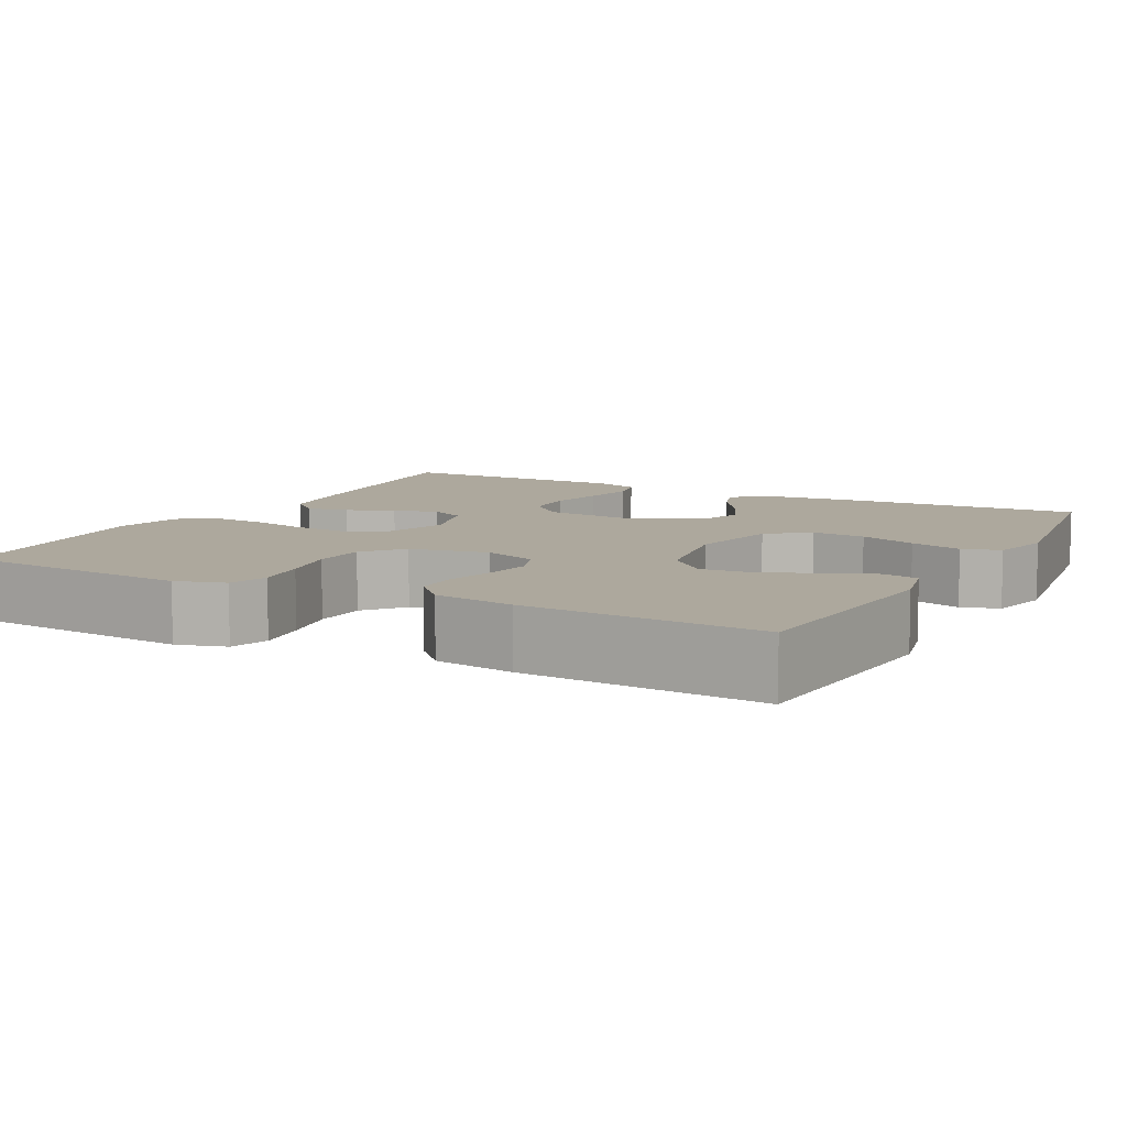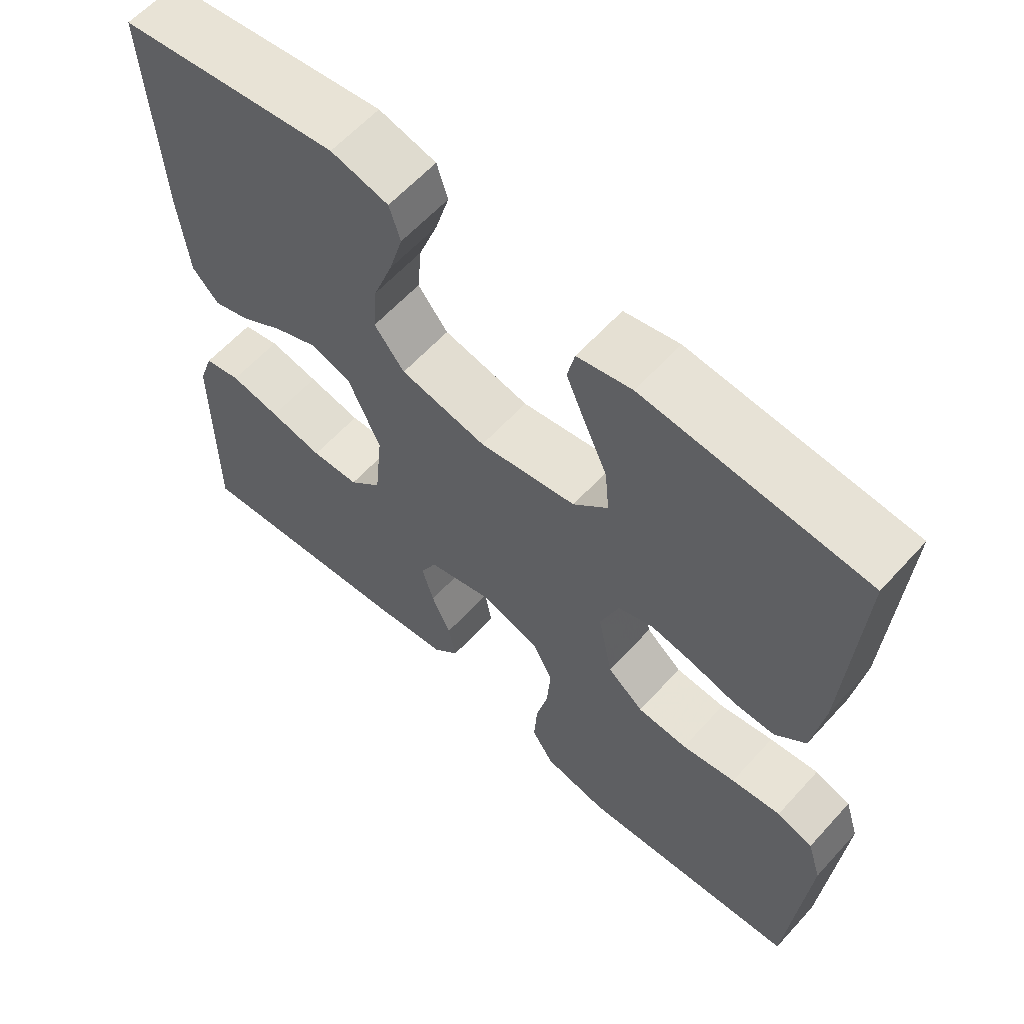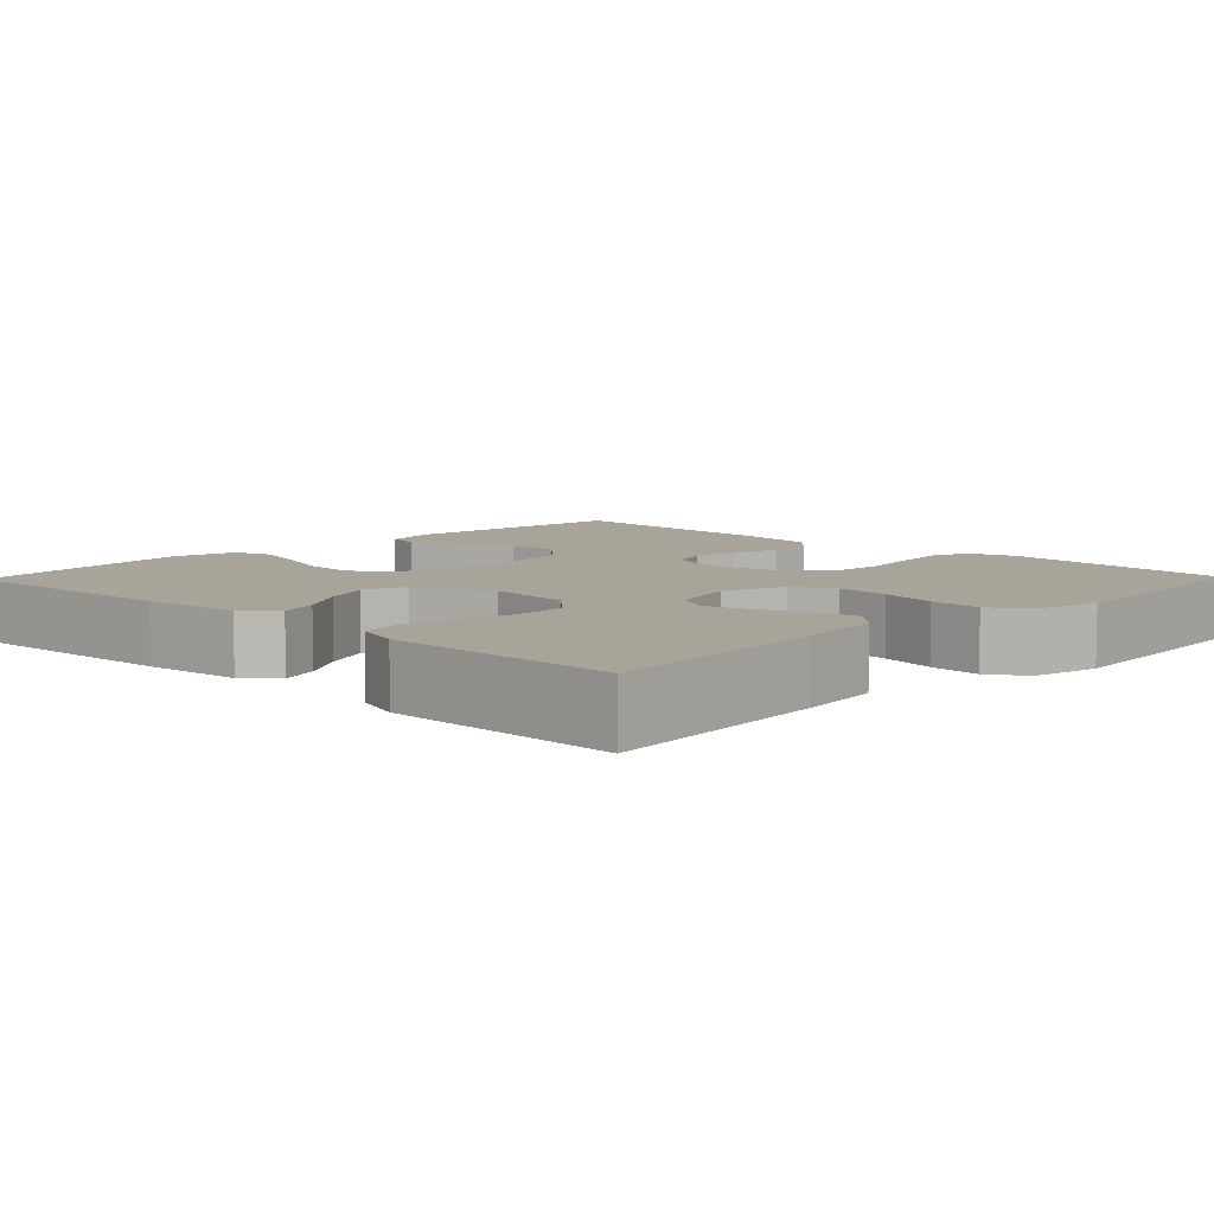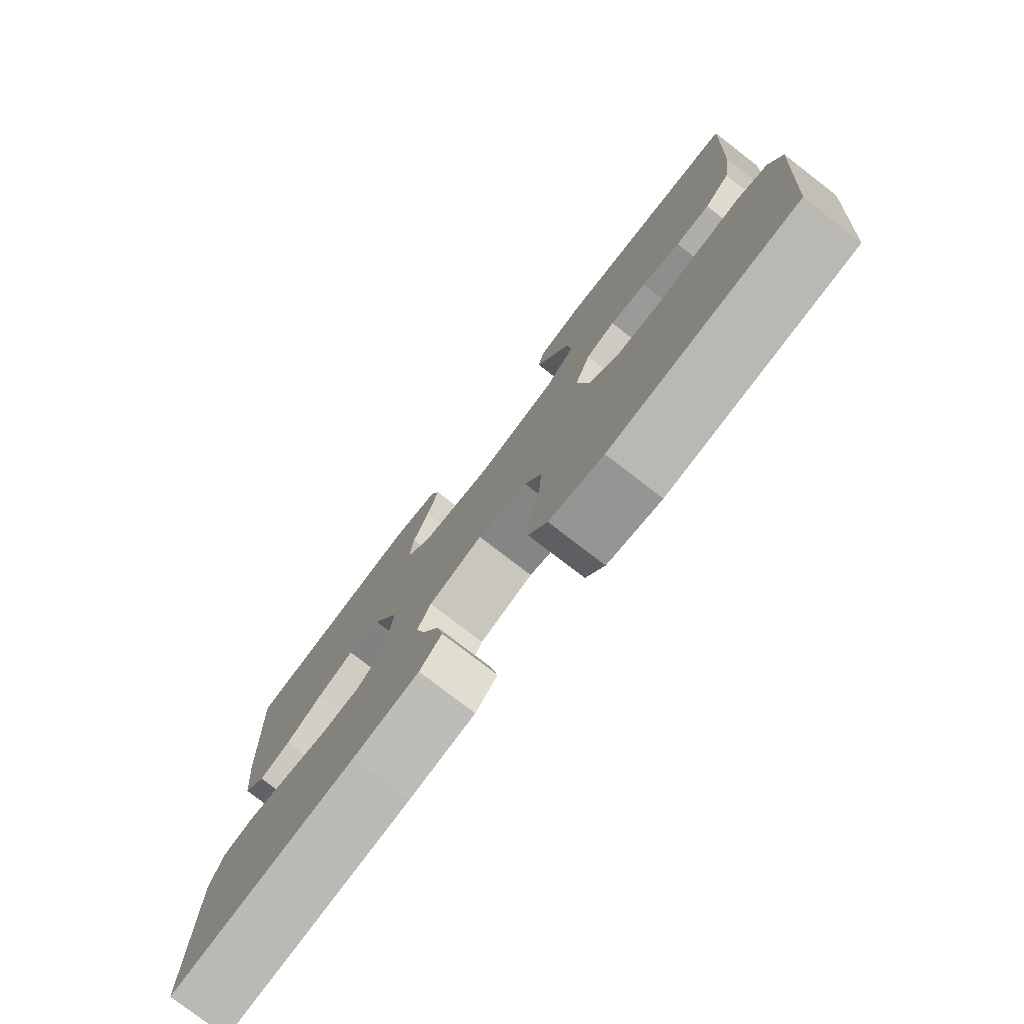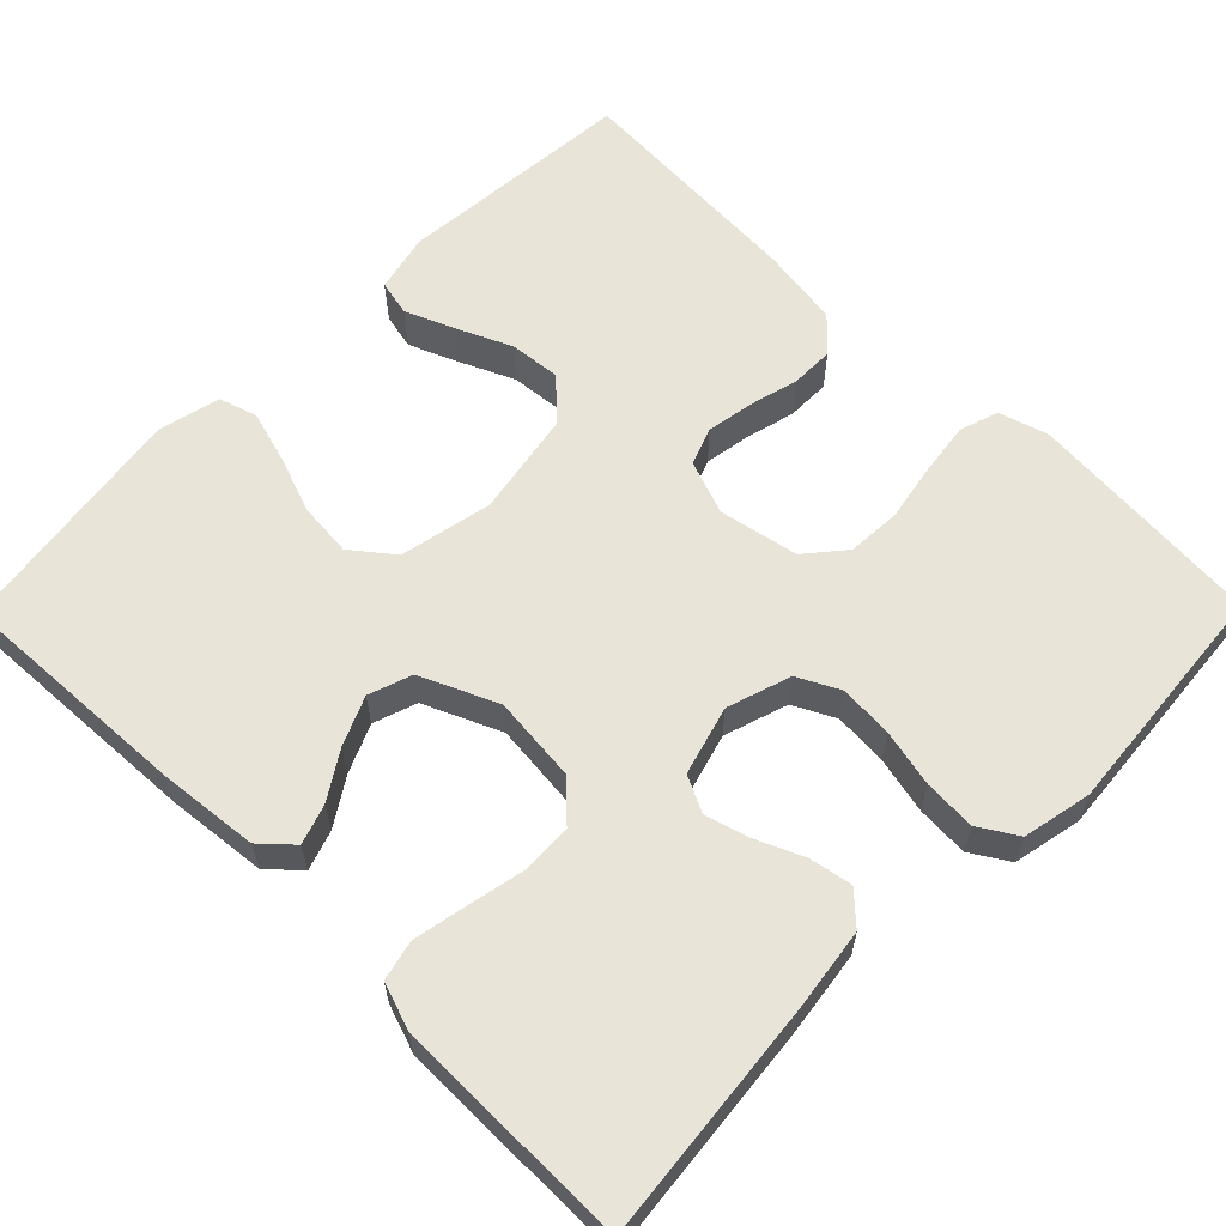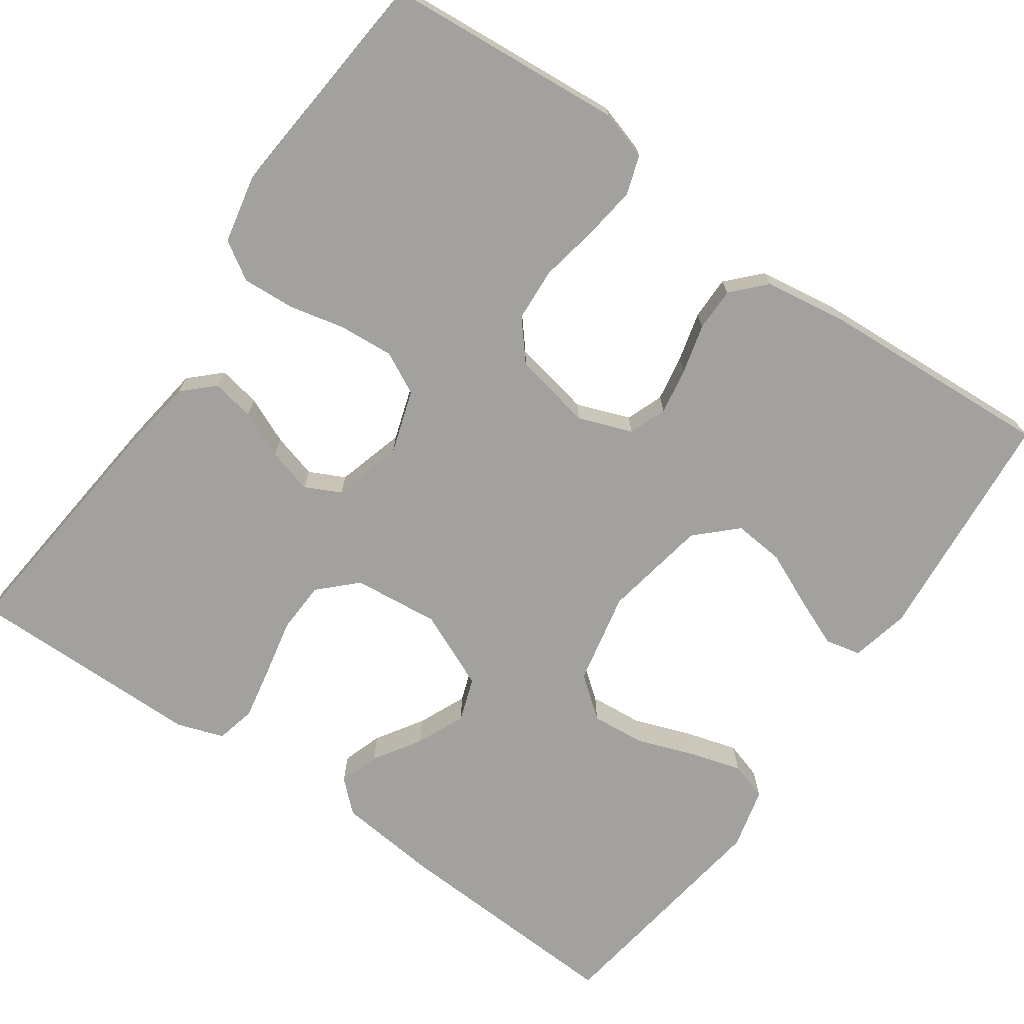
<metadata>
{"format":"obj","ext":"obj","renderer":"f3d","projection":"perspective","resolution":1024,"background":"white","views":[{"elev":8.7,"azim":-62.0,"up":"+Y"},{"elev":61.2,"azim":-137.9,"up":"+Z"},{"elev":7.3,"azim":134.1,"up":"+Y"},{"elev":-77.9,"azim":-127.6,"up":"+Z"},{"elev":61.3,"azim":134.6,"up":"+Y"},{"elev":-72.0,"azim":-124.9,"up":"+Y"}]}
</metadata>
<code>
v -0.5 0.07 0.5
v -0.2 0.07 0.525
v -0.126 0.07 0.508
v -0.116 0.07 0.463
v -0.142 0.07 0.401
v -0.173 0.07 0.332
v -0.179 0.07 0.268
v -0.132 0.07 0.219
v 0 0.07 0.195
v 0.117 0.07 0.219
v 0.158 0.07 0.271
v 0.152 0.07 0.339
v 0.126 0.07 0.411
v 0.107 0.07 0.477
v 0.122 0.07 0.525
v 0.2 0.07 0.544
v 0.5 0.07 0.5
v 0.485 0.07 0.2
v 0.472 0.07 0.073
v 0.436 0.07 0.034
v 0.386 0.07 0.051
v 0.327 0.07 0.089
v 0.266 0.07 0.116
v 0.211 0.07 0.097
v 0.168 0.07 0
v 0.179 0.07 -0.109
v 0.223 0.07 -0.154
v 0.288 0.07 -0.157
v 0.36 0.07 -0.142
v 0.428 0.07 -0.129
v 0.478 0.07 -0.141
v 0.498 0.07 -0.2
v 0.5 0.07 -0.5
v 0.2 0.07 -0.469
v 0.093 0.07 -0.454
v 0.057 0.07 -0.416
v 0.067 0.07 -0.362
v 0.093 0.07 -0.303
v 0.109 0.07 -0.246
v 0.087 0.07 -0.201
v 0 0.07 -0.176
v -0.081 0.07 -0.202
v -0.108 0.07 -0.255
v -0.103 0.07 -0.323
v -0.087 0.07 -0.395
v -0.083 0.07 -0.461
v -0.113 0.07 -0.509
v -0.2 0.07 -0.527
v -0.5 0.07 -0.5
v -0.524 0.07 -0.2
v -0.505 0.07 -0.138
v -0.456 0.07 -0.122
v -0.389 0.07 -0.131
v -0.316 0.07 -0.145
v -0.248 0.07 -0.141
v -0.199 0.07 -0.1
v -0.179 0.07 0
v -0.204 0.07 0.068
v -0.251 0.07 0.086
v -0.31 0.07 0.076
v -0.372 0.07 0.06
v -0.427 0.07 0.06
v -0.468 0.07 0.099
v -0.483 0.07 0.2
v -0.5 0 0.5
v -0.2 0 0.525
v -0.126 0 0.508
v -0.116 0 0.463
v -0.142 0 0.401
v -0.173 0 0.332
v -0.179 0 0.268
v -0.132 0 0.219
v 0 0 0.195
v 0.117 0 0.219
v 0.158 0 0.271
v 0.152 0 0.339
v 0.126 0 0.411
v 0.107 0 0.477
v 0.122 0 0.525
v 0.2 0 0.544
v 0.5 0 0.5
v 0.485 0 0.2
v 0.472 0 0.073
v 0.436 0 0.034
v 0.386 0 0.051
v 0.327 0 0.089
v 0.266 0 0.116
v 0.211 0 0.097
v 0.168 0 0
v 0.179 0 -0.109
v 0.223 0 -0.154
v 0.288 0 -0.157
v 0.36 0 -0.142
v 0.428 0 -0.129
v 0.478 0 -0.141
v 0.498 0 -0.2
v 0.5 0 -0.5
v 0.2 0 -0.469
v 0.093 0 -0.454
v 0.057 0 -0.416
v 0.067 0 -0.362
v 0.093 0 -0.303
v 0.109 0 -0.246
v 0.087 0 -0.201
v 0 0 -0.176
v -0.081 0 -0.202
v -0.108 0 -0.255
v -0.103 0 -0.323
v -0.087 0 -0.395
v -0.083 0 -0.461
v -0.113 0 -0.509
v -0.2 0 -0.527
v -0.5 0 -0.5
v -0.524 0 -0.2
v -0.505 0 -0.138
v -0.456 0 -0.122
v -0.389 0 -0.131
v -0.316 0 -0.145
v -0.248 0 -0.141
v -0.199 0 -0.1
v -0.179 0 0
v -0.204 0 0.068
v -0.251 0 0.086
v -0.31 0 0.076
v -0.372 0 0.06
v -0.427 0 0.06
v -0.468 0 0.099
v -0.483 0 0.2
f 60 61 62 63
f 59 60 63 64
f 58 59 64 1
f 51 52 53 54
f 49 50 51 54
f 49 54 55
f 48 49 55 56
f 44 45 46 47
f 43 44 47 48
f 35 36 37 38
f 35 38 39
f 34 35 39
f 33 34 39
f 32 33 39 40
f 28 29 30 31
f 28 31 32 40
f 19 20 21 22
f 19 22 23
f 18 19 23
f 17 18 23 24
f 15 16 17 24
f 12 13 14 15
f 3 4 5 6
f 1 2 3 6
f 58 1 6 7
f 57 58 7 8
f 43 48 56 57
f 42 43 57 8
f 41 42 8 9
f 27 28 40 41
f 26 27 41
f 25 26 41 9
f 24 25 9 10
f 12 15 24
f 11 12 24
f 10 11 24
f 127 126 125 124
f 128 127 124 123
f 65 128 123 122
f 118 117 116 115
f 118 115 114 113
f 119 118 113
f 120 119 113 112
f 111 110 109 108
f 112 111 108 107
f 102 101 100 99
f 103 102 99
f 103 99 98
f 103 98 97
f 104 103 97 96
f 95 94 93 92
f 104 96 95 92
f 86 85 84 83
f 87 86 83
f 87 83 82
f 88 87 82 81
f 88 81 80 79
f 79 78 77 76
f 70 69 68 67
f 70 67 66 65
f 71 70 65 122
f 72 71 122 121
f 121 120 112 107
f 72 121 107 106
f 73 72 106 105
f 105 104 92 91
f 105 91 90
f 73 105 90 89
f 74 73 89 88
f 88 79 76
f 88 76 75
f 88 75 74
f 1 65 66 2
f 2 66 67 3
f 3 67 68 4
f 4 68 69 5
f 5 69 70 6
f 6 70 71 7
f 7 71 72 8
f 8 72 73 9
f 9 73 74 10
f 10 74 75 11
f 11 75 76 12
f 12 76 77 13
f 13 77 78 14
f 14 78 79 15
f 15 79 80 16
f 16 80 81 17
f 17 81 82 18
f 18 82 83 19
f 19 83 84 20
f 20 84 85 21
f 21 85 86 22
f 22 86 87 23
f 23 87 88 24
f 24 88 89 25
f 25 89 90 26
f 26 90 91 27
f 27 91 92 28
f 28 92 93 29
f 29 93 94 30
f 30 94 95 31
f 31 95 96 32
f 32 96 97 33
f 33 97 98 34
f 34 98 99 35
f 35 99 100 36
f 36 100 101 37
f 37 101 102 38
f 38 102 103 39
f 39 103 104 40
f 40 104 105 41
f 41 105 106 42
f 42 106 107 43
f 43 107 108 44
f 44 108 109 45
f 45 109 110 46
f 46 110 111 47
f 47 111 112 48
f 48 112 113 49
f 49 113 114 50
f 50 114 115 51
f 51 115 116 52
f 52 116 117 53
f 53 117 118 54
f 54 118 119 55
f 55 119 120 56
f 56 120 121 57
f 57 121 122 58
f 58 122 123 59
f 59 123 124 60
f 60 124 125 61
f 61 125 126 62
f 62 126 127 63
f 63 127 128 64
f 64 128 65 1

</code>
